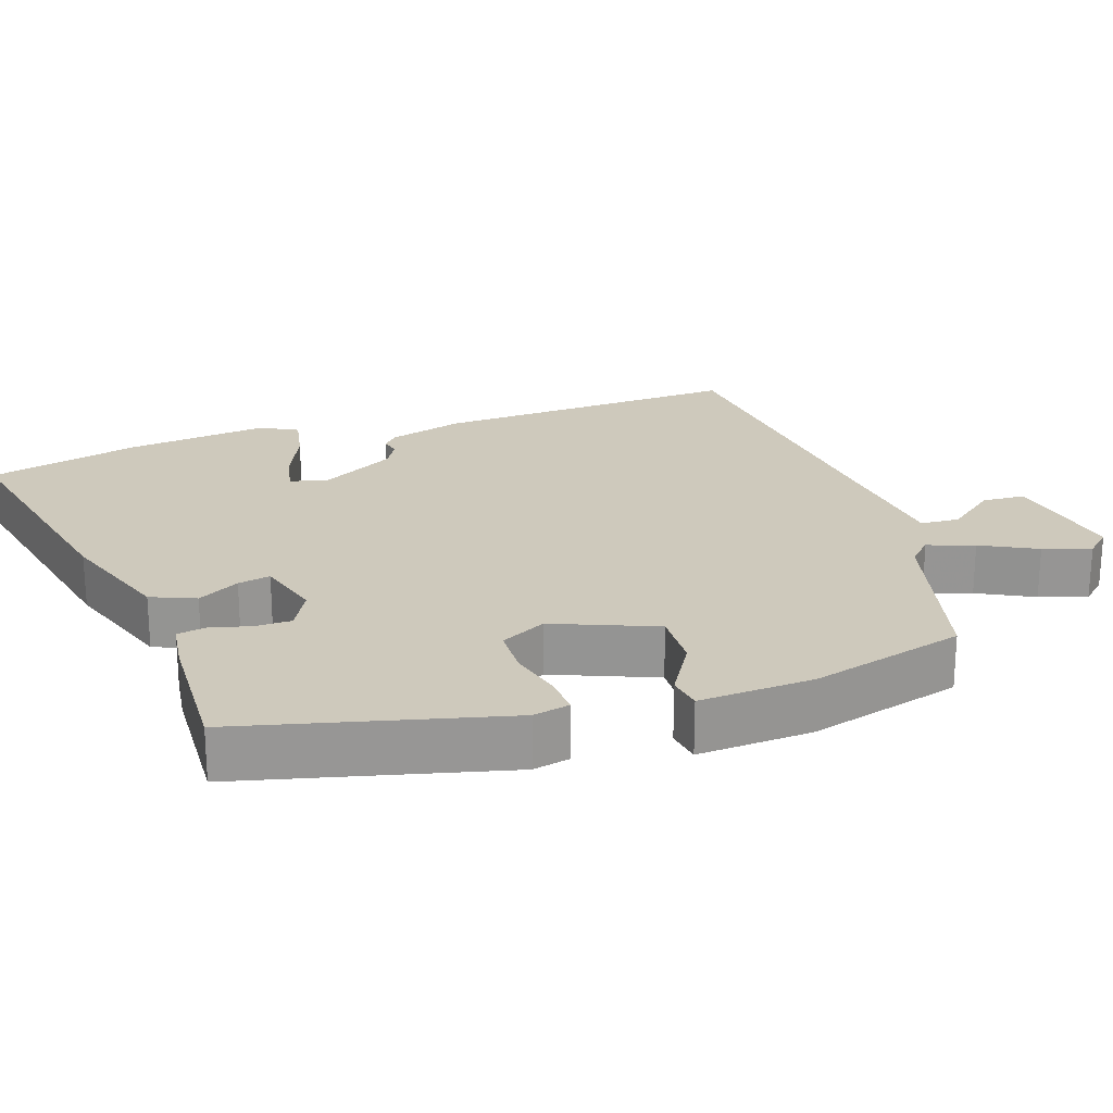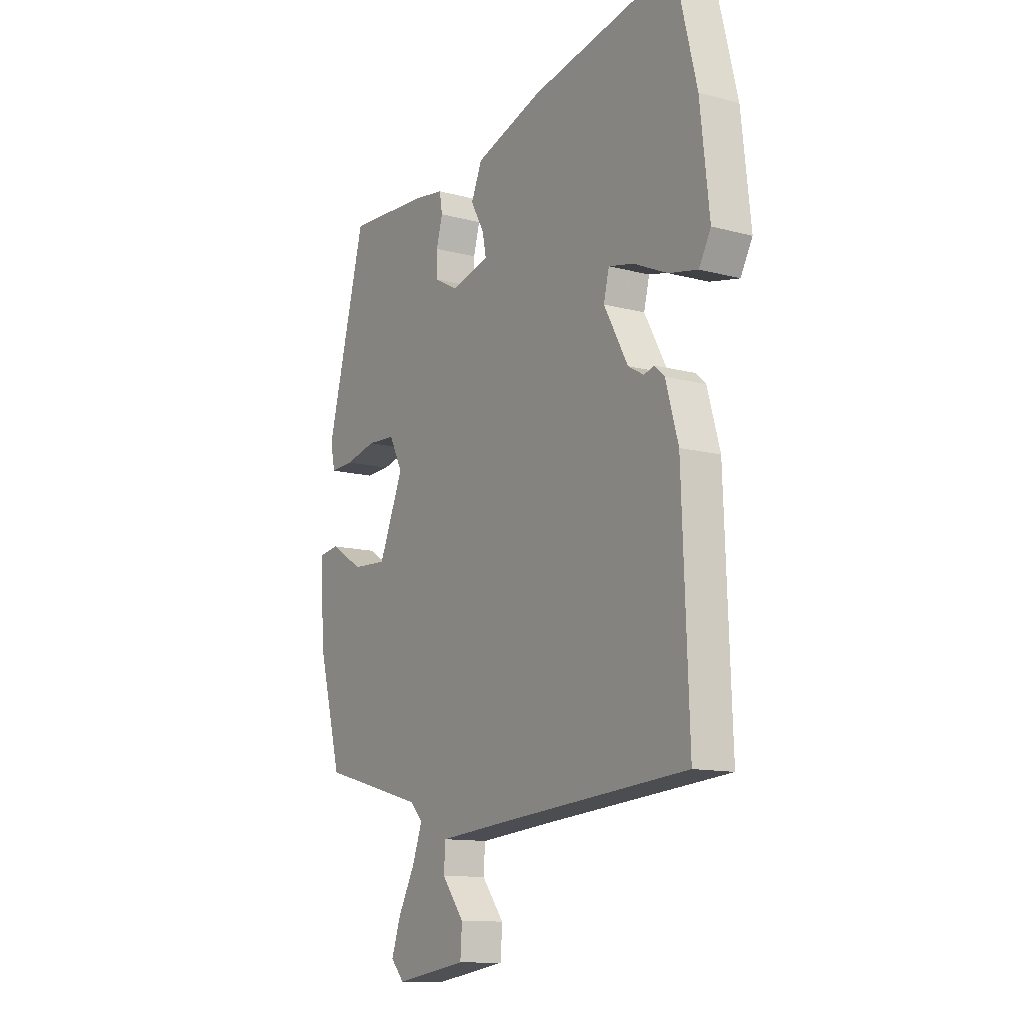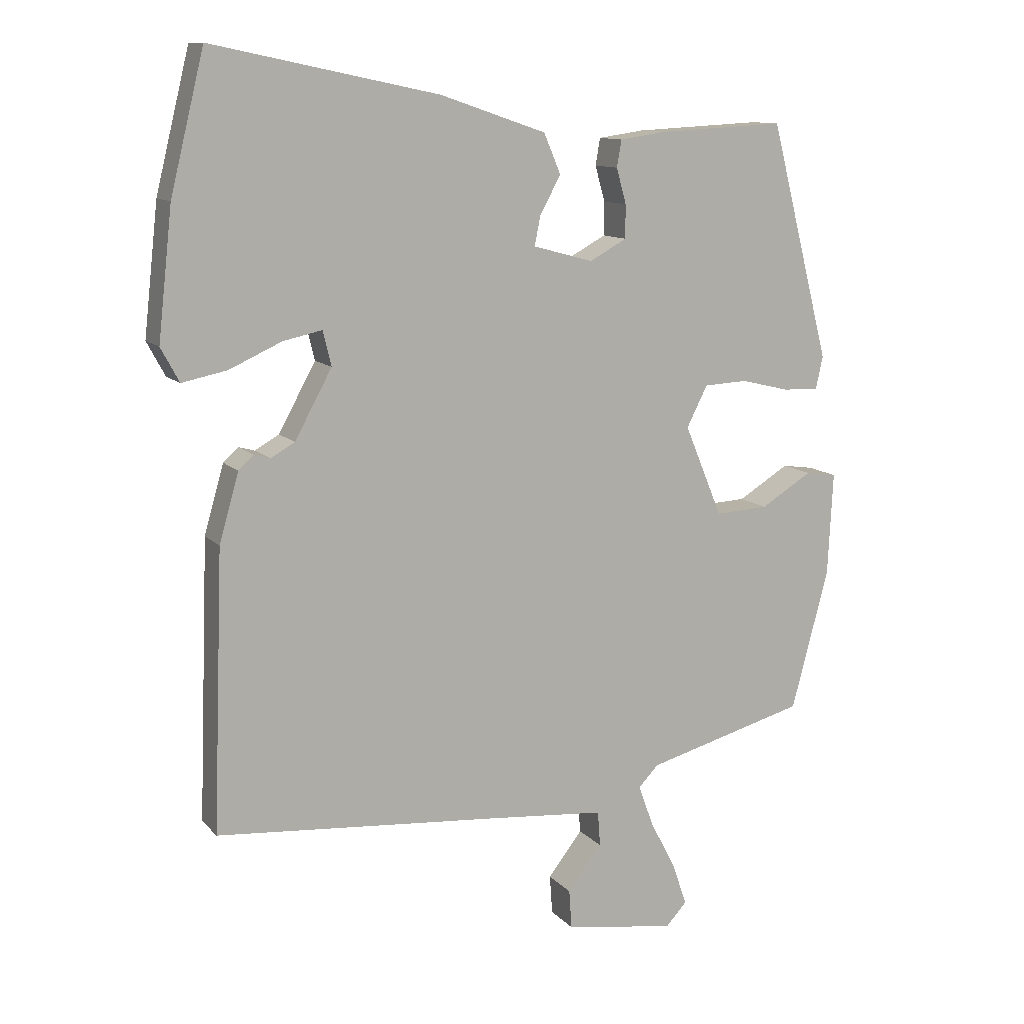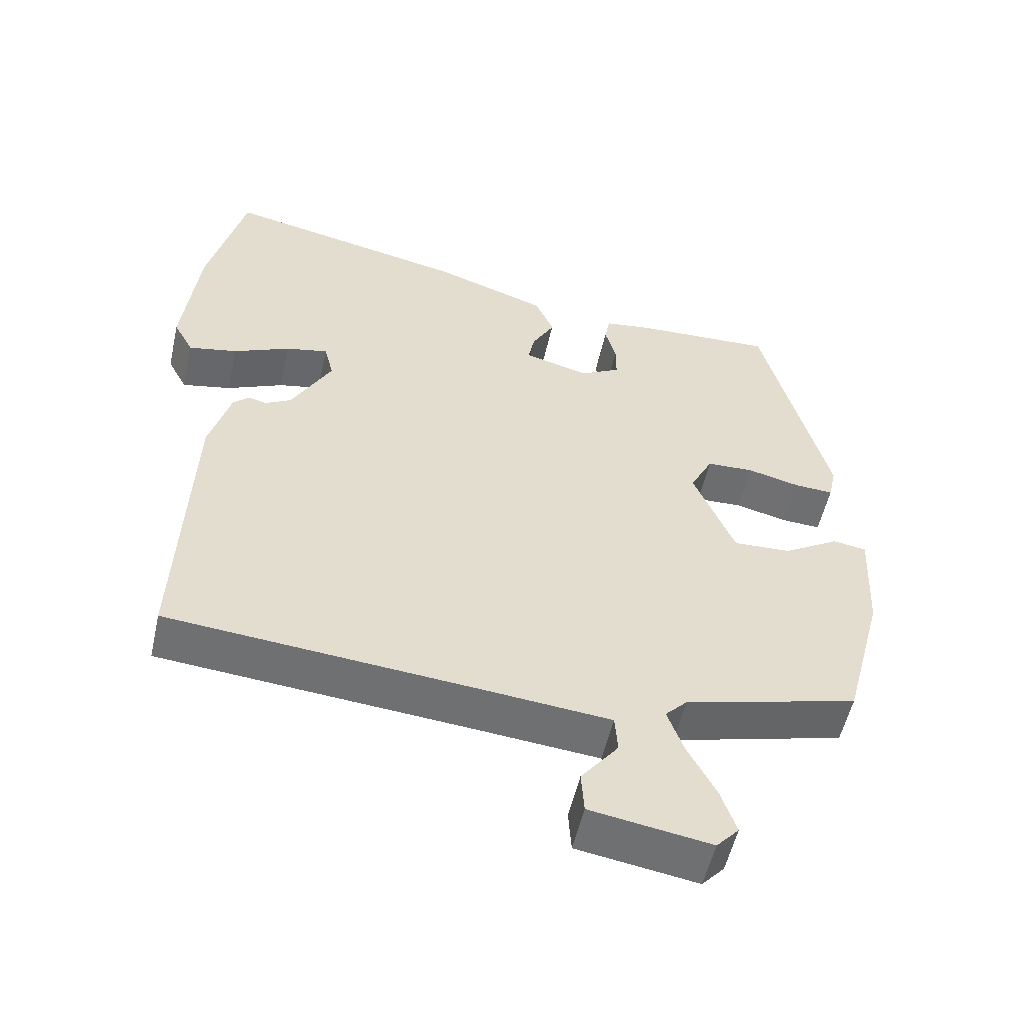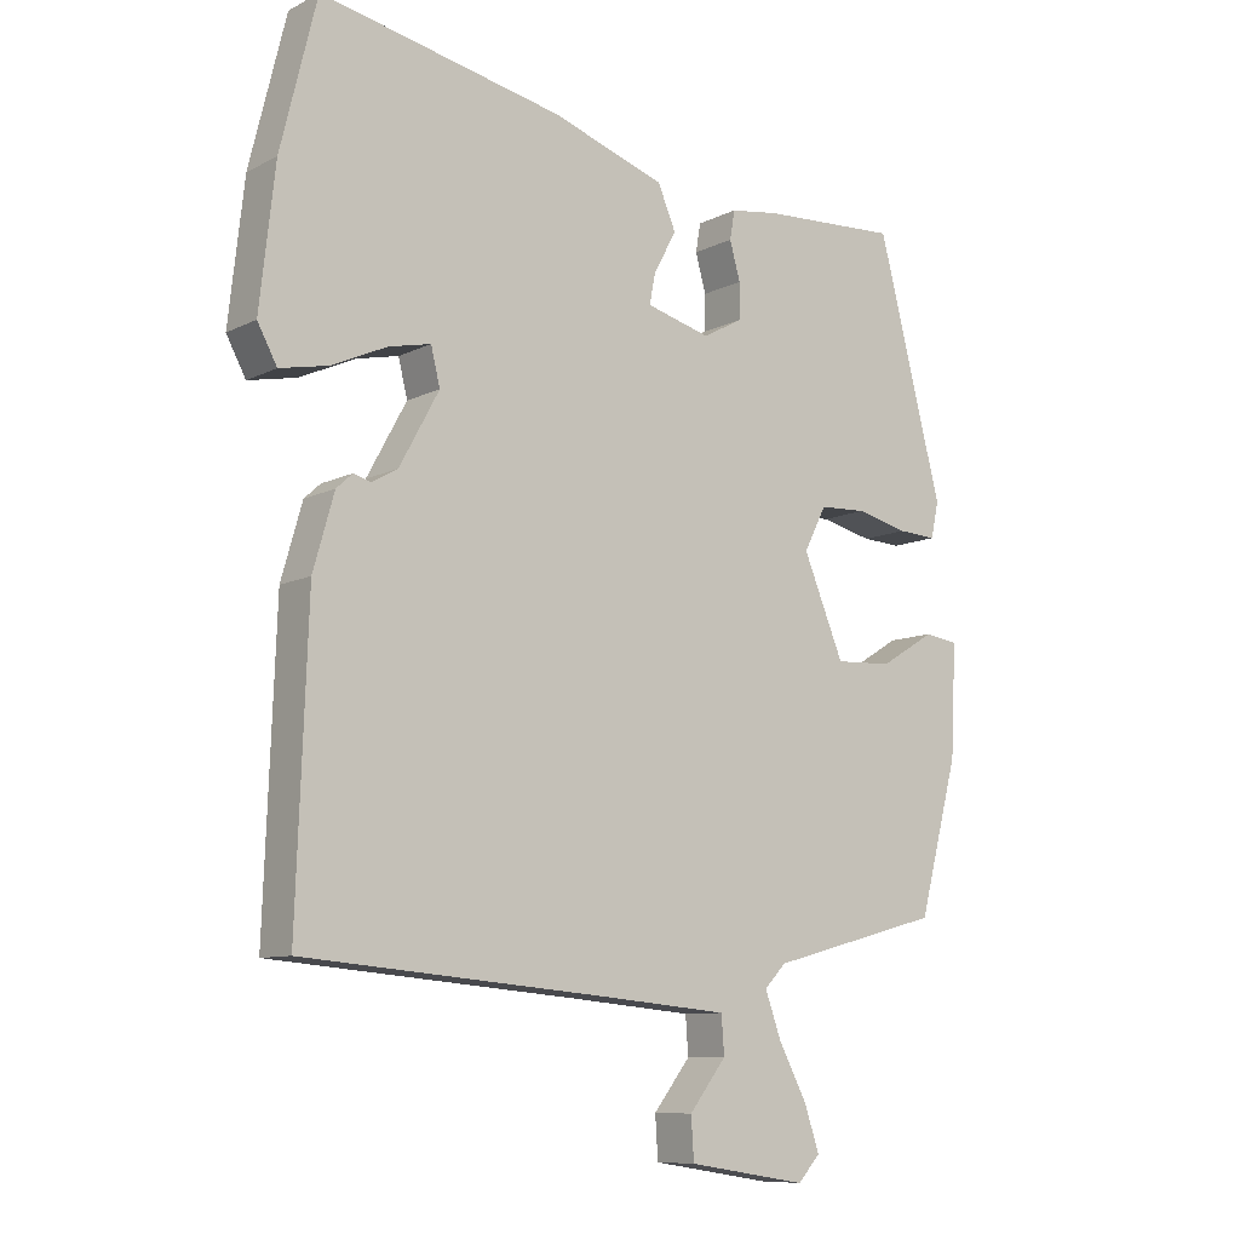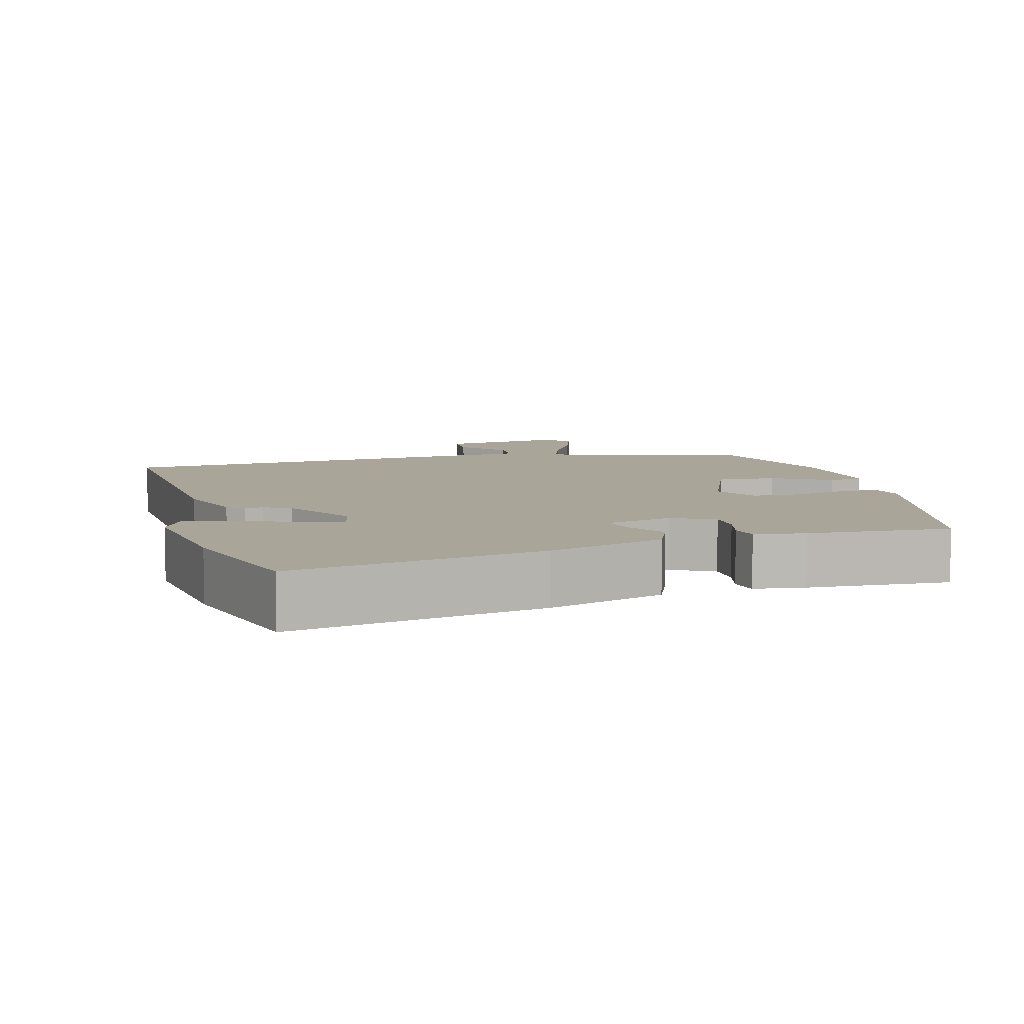
<metadata>
{"format":"obj","ext":"obj","renderer":"f3d","projection":"perspective","resolution":1024,"background":"white","views":[{"elev":22.5,"azim":70.8,"up":"+Y"},{"elev":-12.1,"azim":-122.4,"up":"+Z"},{"elev":11.5,"azim":-24.7,"up":"+Z"},{"elev":-54.3,"azim":-12.6,"up":"+Z"},{"elev":-9.4,"azim":-37.9,"up":"+Z"},{"elev":7.4,"azim":-15.7,"up":"+Y"}]}
</metadata>
<code>
v 0.484 0.07 -0.431
v 0.237 0.07 -0.497
v 0.206 0.07 -0.529
v 0.229 0.07 -0.593
v 0.269 0.07 -0.669
v 0.291 0.07 -0.734
v 0.259 0.07 -0.769
v 0.088 0.07 -0.742
v 0.084 0.07 -0.682
v 0.137 0.07 -0.614
v 0.133 0.07 -0.56
v -0.04 0.07 -0.544
v -0.484 0.07 -0.506
v -0.468 0.07 -0.079
v -0.438 0.07 0.026
v -0.415 0.07 0.047
v -0.39 0.07 0.04
v -0.353 0.07 0.061
v -0.296 0.07 0.165
v -0.309 0.07 0.218
v -0.369 0.07 0.205
v -0.449 0.07 0.169
v -0.518 0.07 0.155
v -0.546 0.07 0.207
v -0.524 0.07 0.404
v -0.472 0.07 0.615
v -0.125 0.07 0.543
v 0.037 0.07 0.488
v 0.063 0.07 0.427
v 0.031 0.07 0.369
v 0.022 0.07 0.324
v 0.114 0.07 0.299
v 0.171 0.07 0.33
v 0.171 0.07 0.381
v 0.156 0.07 0.435
v 0.163 0.07 0.476
v 0.233 0.07 0.486
v 0.429 0.07 0.496
v 0.522 0.07 0.134
v 0.511 0.07 0.083
v 0.455 0.07 0.086
v 0.381 0.07 0.104
v 0.314 0.07 0.101
v 0.282 0.07 0.038
v 0.34 0.07 -0.102
v 0.422 0.07 -0.098
v 0.501 0.07 -0.05
v 0.549 0.07 -0.057
v 0.541 0.07 -0.216
v 0.484 0 -0.431
v 0.237 0 -0.497
v 0.206 0 -0.529
v 0.229 0 -0.593
v 0.269 0 -0.669
v 0.291 0 -0.734
v 0.259 0 -0.769
v 0.088 0 -0.742
v 0.084 0 -0.682
v 0.137 0 -0.614
v 0.133 0 -0.56
v -0.04 0 -0.544
v -0.484 0 -0.506
v -0.468 0 -0.079
v -0.438 0 0.026
v -0.415 0 0.047
v -0.39 0 0.04
v -0.353 0 0.061
v -0.296 0 0.165
v -0.309 0 0.218
v -0.369 0 0.205
v -0.449 0 0.169
v -0.518 0 0.155
v -0.546 0 0.207
v -0.524 0 0.404
v -0.472 0 0.615
v -0.125 0 0.543
v 0.037 0 0.488
v 0.063 0 0.427
v 0.031 0 0.369
v 0.022 0 0.324
v 0.114 0 0.299
v 0.171 0 0.33
v 0.171 0 0.381
v 0.156 0 0.435
v 0.163 0 0.476
v 0.233 0 0.486
v 0.429 0 0.496
v 0.522 0 0.134
v 0.511 0 0.083
v 0.455 0 0.086
v 0.381 0 0.104
v 0.314 0 0.101
v 0.282 0 0.038
v 0.34 0 -0.102
v 0.422 0 -0.098
v 0.501 0 -0.05
v 0.549 0 -0.057
v 0.541 0 -0.216
f 46 47 48 49
f 45 46 49 1
f 39 40 41 42
f 39 42 43
f 38 39 43
f 37 38 43 44
f 34 35 36 37
f 33 34 37 44
f 27 28 29 30
f 27 30 31
f 26 27 31
f 25 26 31
f 24 25 31 32
f 21 22 23 24
f 20 21 24
f 14 15 16 17
f 12 13 14 17
f 11 12 17 18
f 7 8 9 10
f 7 10 11
f 4 5 6 7
f 3 4 7 11
f 2 3 11 18
f 45 1 2 18
f 32 33 44
f 20 24 32
f 19 20 32 44
f 18 19 44 45
f 98 97 96 95
f 50 98 95 94
f 91 90 89 88
f 92 91 88
f 92 88 87
f 93 92 87 86
f 86 85 84 83
f 93 86 83 82
f 79 78 77 76
f 80 79 76
f 80 76 75
f 80 75 74
f 81 80 74 73
f 73 72 71 70
f 73 70 69
f 66 65 64 63
f 66 63 62 61
f 67 66 61 60
f 59 58 57 56
f 60 59 56
f 56 55 54 53
f 60 56 53 52
f 67 60 52 51
f 67 51 50 94
f 93 82 81
f 81 73 69
f 93 81 69 68
f 94 93 68 67
f 1 50 51 2
f 2 51 52 3
f 3 52 53 4
f 4 53 54 5
f 5 54 55 6
f 6 55 56 7
f 7 56 57 8
f 8 57 58 9
f 9 58 59 10
f 10 59 60 11
f 11 60 61 12
f 12 61 62 13
f 13 62 63 14
f 14 63 64 15
f 15 64 65 16
f 16 65 66 17
f 17 66 67 18
f 18 67 68 19
f 19 68 69 20
f 20 69 70 21
f 21 70 71 22
f 22 71 72 23
f 23 72 73 24
f 24 73 74 25
f 25 74 75 26
f 26 75 76 27
f 27 76 77 28
f 28 77 78 29
f 29 78 79 30
f 30 79 80 31
f 31 80 81 32
f 32 81 82 33
f 33 82 83 34
f 34 83 84 35
f 35 84 85 36
f 36 85 86 37
f 37 86 87 38
f 38 87 88 39
f 39 88 89 40
f 40 89 90 41
f 41 90 91 42
f 42 91 92 43
f 43 92 93 44
f 44 93 94 45
f 45 94 95 46
f 46 95 96 47
f 47 96 97 48
f 48 97 98 49
f 49 98 50 1

</code>
